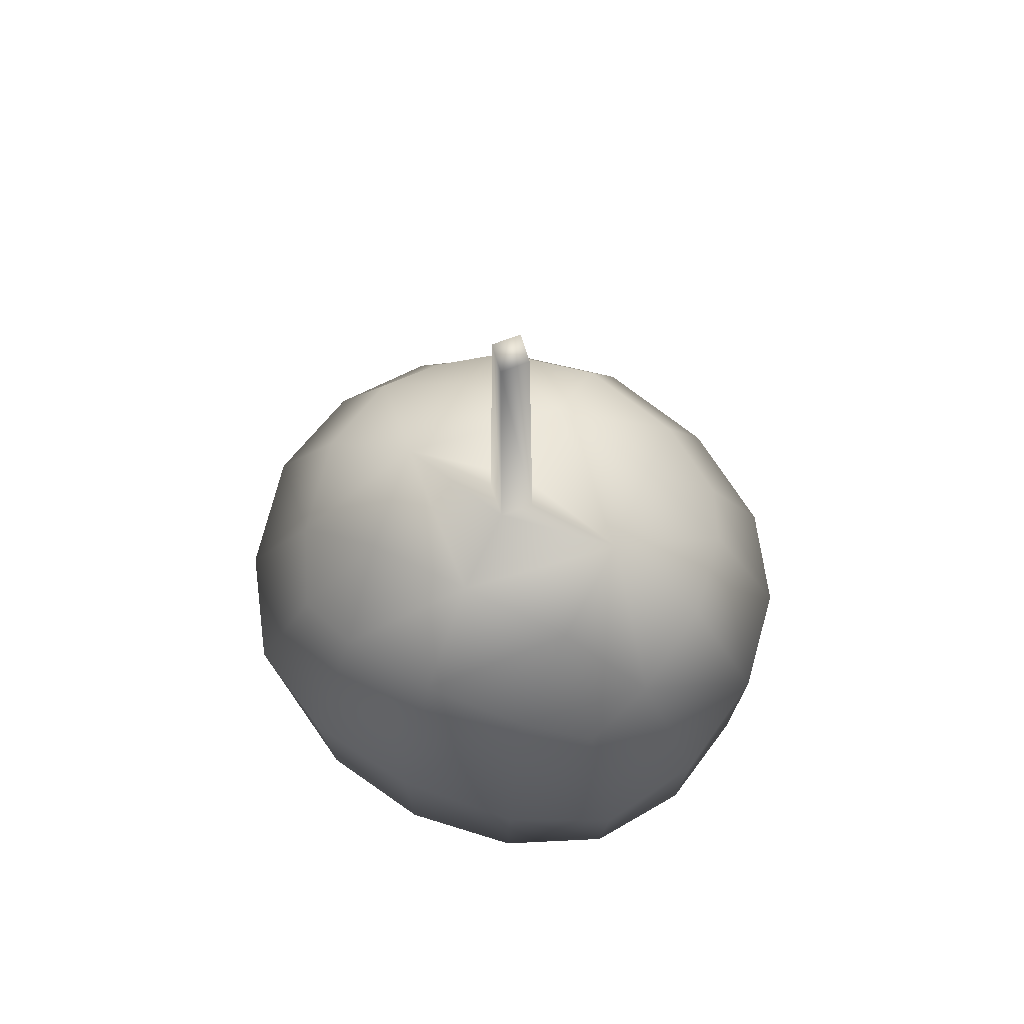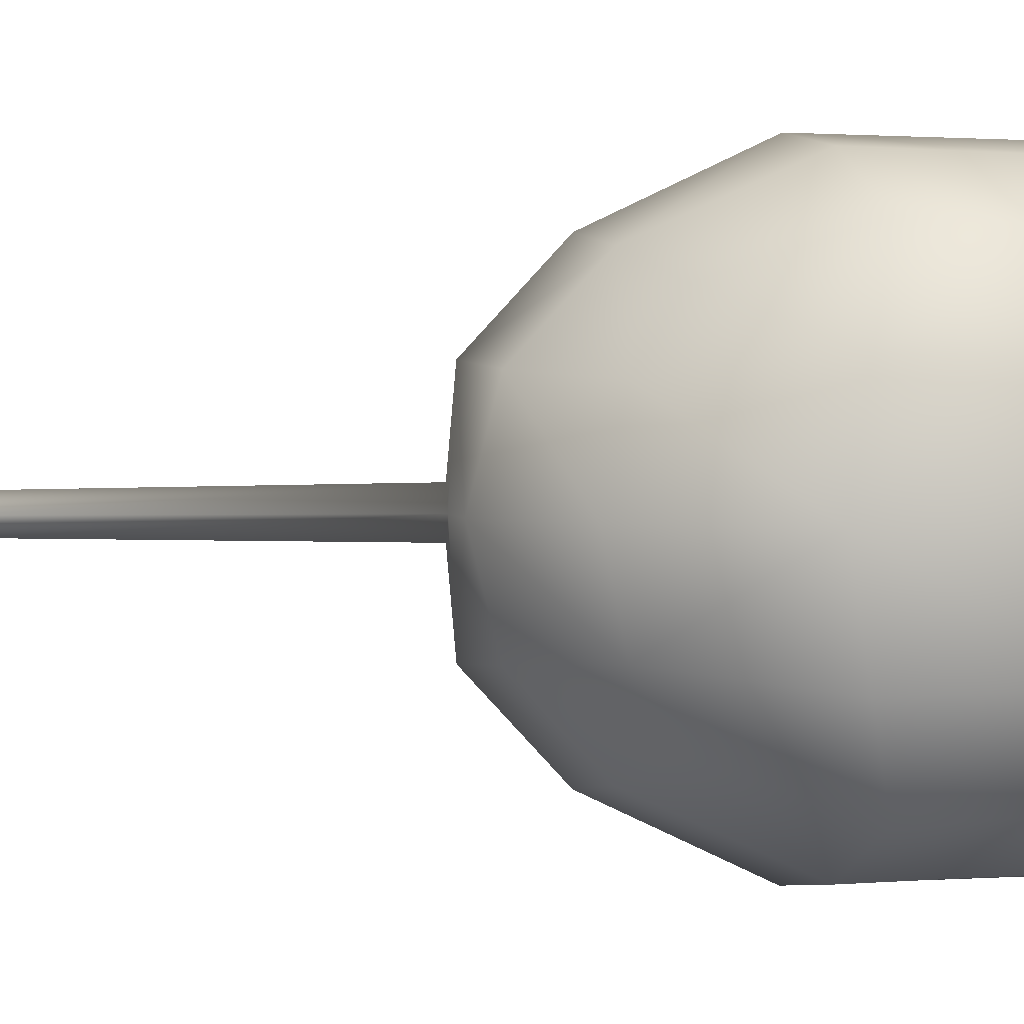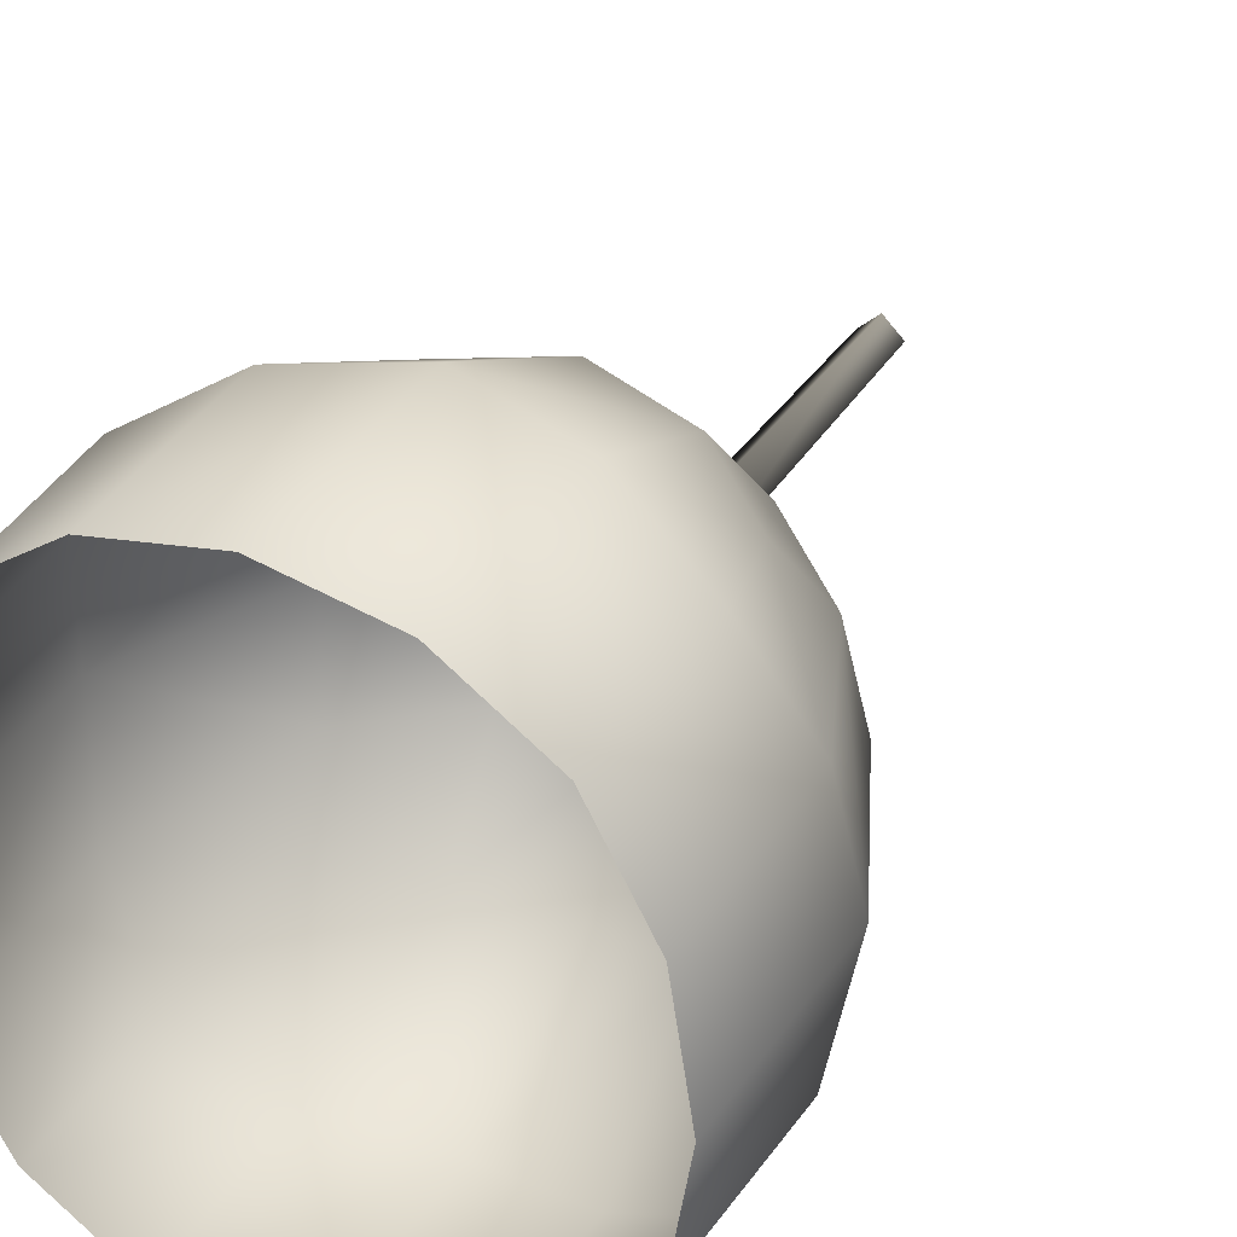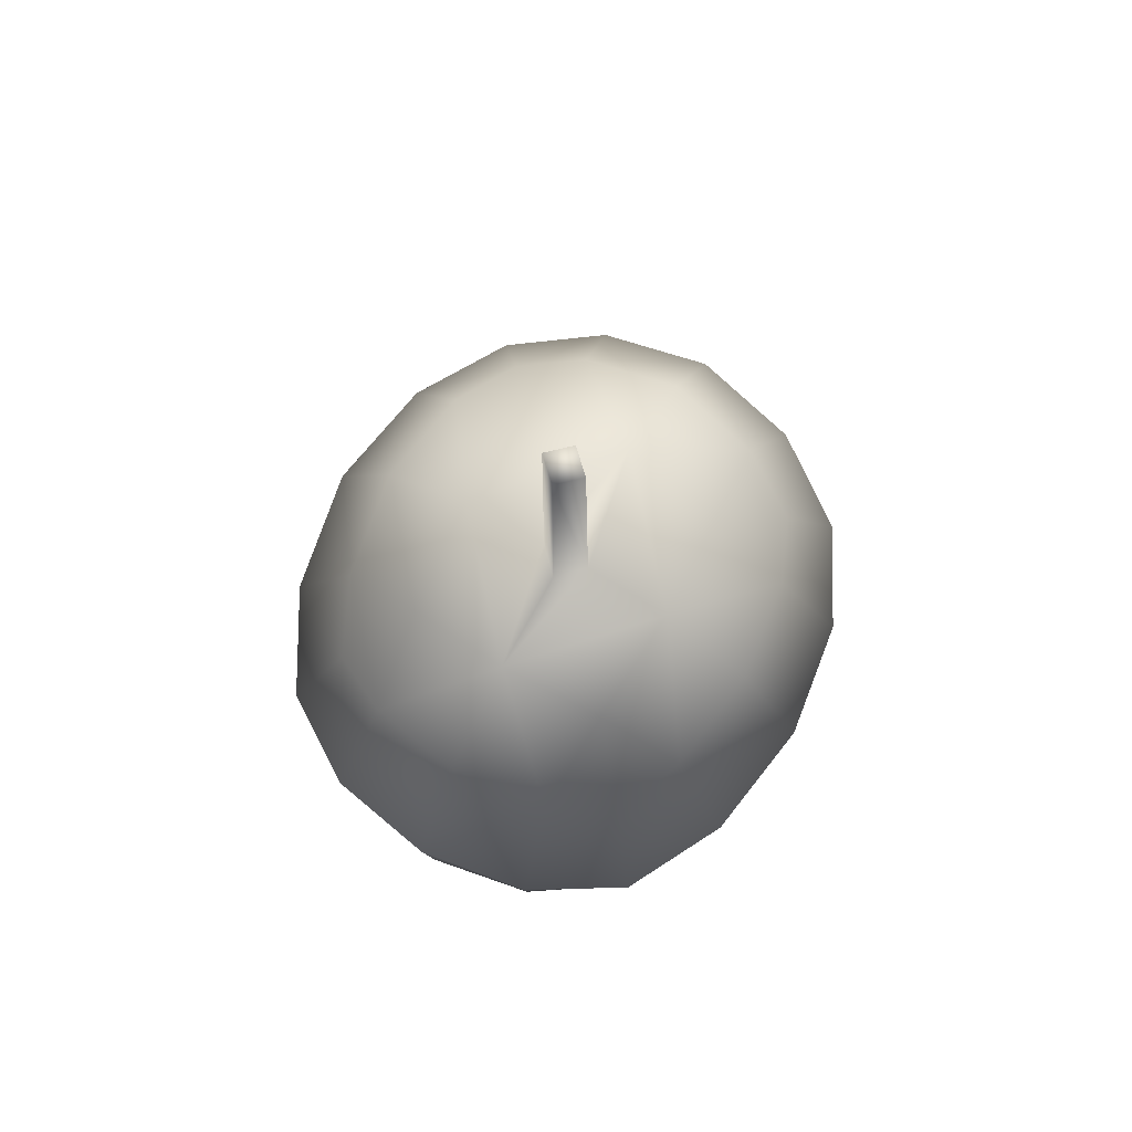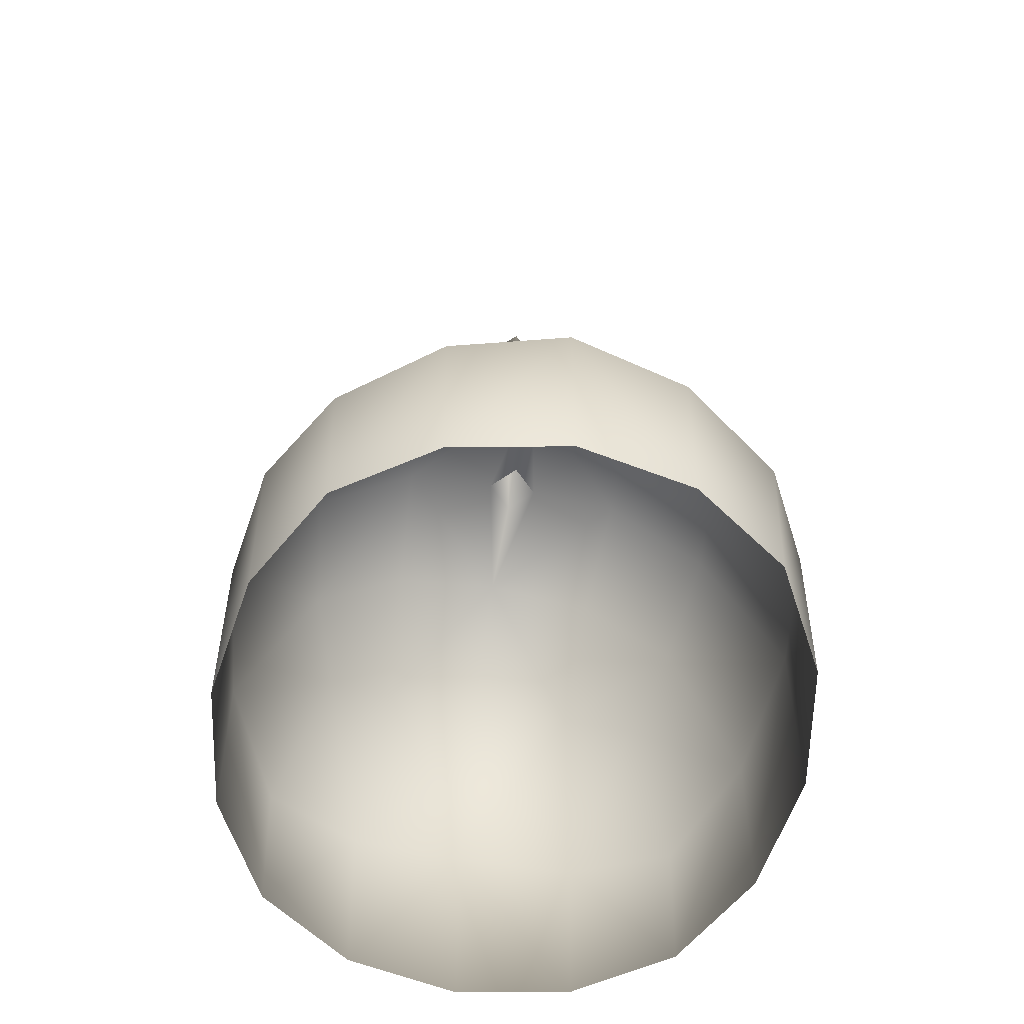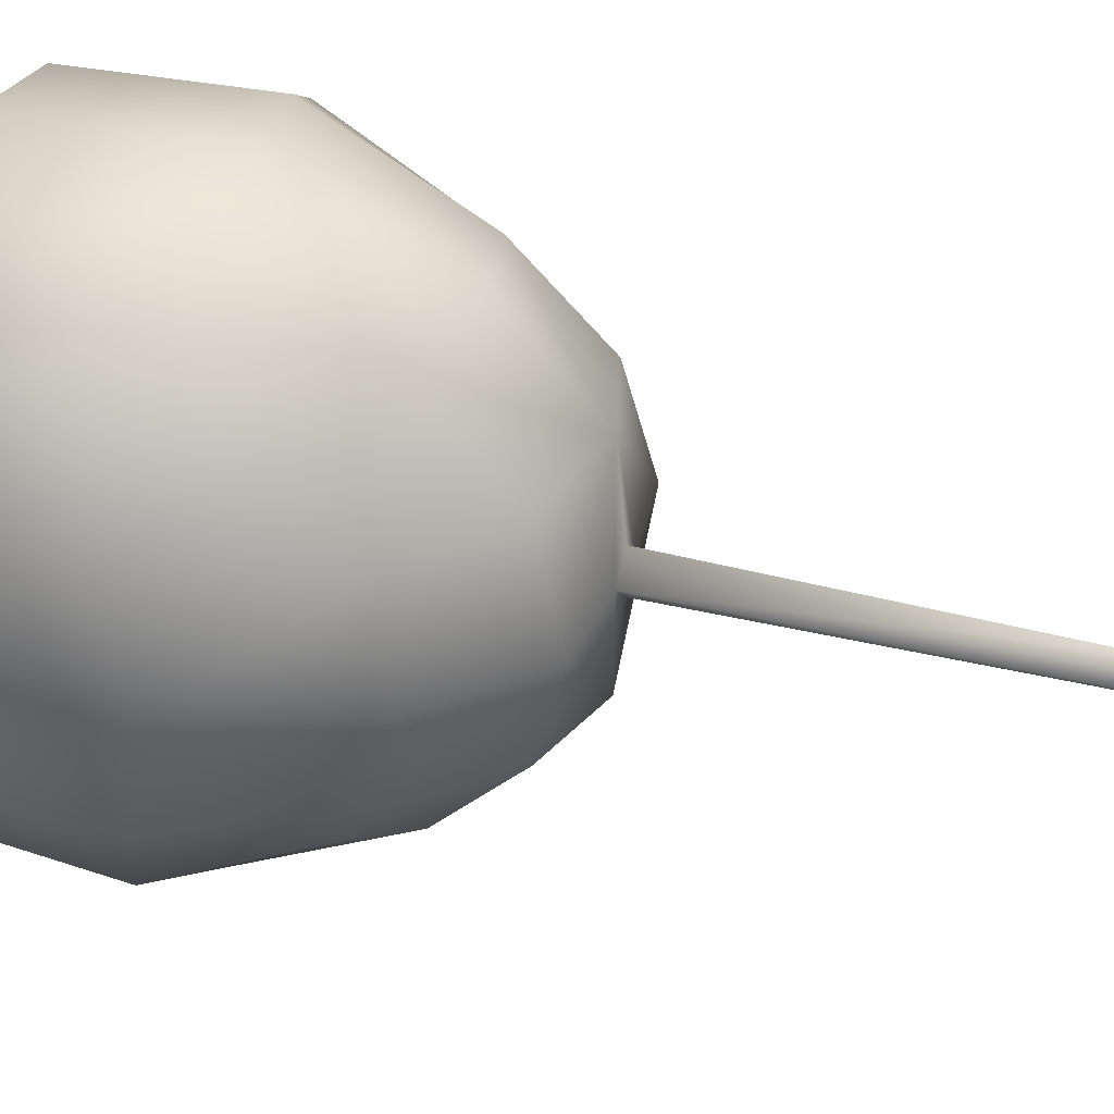
<metadata>
{"format":"obj","ext":"obj","renderer":"f3d","projection":"perspective","resolution":1024,"background":"white","views":[{"elev":70.8,"azim":-63.9,"up":"+Y"},{"elev":2.4,"azim":-94.4,"up":"+Z"},{"elev":33.7,"azim":27.4,"up":"+Z"},{"elev":79.5,"azim":29.9,"up":"+Y"},{"elev":-61.9,"azim":169.6,"up":"+Y"},{"elev":37.9,"azim":108.3,"up":"+Z"}]}
</metadata>
<code>
o Haystack.obj
v -0.2751 0.4972 -0.2867
v 0.2575 0.4972 -0.2867
v 0.2575 0.4972 0.296
v -0.2751 0.4972 0.296
v -0.008802 0.614 -0.3633
v 0.3275 0.614 0.004675
v -0.008802 0.614 0.3727
v -0.3451 0.614 0.004675
v -0.1668 0.5754 -0.338
v 0.1492 0.5754 -0.338
v 0.3044 0.5754 -0.1681
v 0.3044 0.5754 0.1775
v 0.1492 0.5754 0.3473
v -0.1668 0.5754 0.3473
v -0.322 0.5754 0.1775
v -0.322 0.5754 -0.1681
v -0.1922 0.7676 0.004675
v -0.008802 0.7676 -0.196
v -0.1795 0.7191 -0.1821
v -0.008802 0.7676 0.2053
v -0.1795 0.7191 0.1914
v 0.1746 0.7676 0.004675
v 0.1619 0.7191 0.1914
v 0.1619 0.7191 -0.1821
v 0.3182 -0.01977 -0.3531
v -0.3358 -0.01977 -0.3531
v -0.008802 -0.01977 -0.4872
v 0.3182 -0.01977 0.3625
v 0.4389 -0.01977 0.004675
v -0.3358 -0.01977 0.3625
v -0.008802 -0.01977 0.4965
v -0.4565 -0.01977 0.004675
v -0.1877 -0.01977 -0.4529
v 0.1701 -0.01977 -0.4529
v 0.4082 -0.01977 -0.1905
v 0.4082 -0.01977 0.1998
v 0.1701 -0.01977 0.4622
v -0.1877 -0.01977 0.4622
v -0.4258 -0.01977 0.1998
v -0.4258 -0.01977 -0.1905
v -0.04538 1.408 0.004221
v -0.01209 1.408 0.03505
v 0.02119 1.408 0.004221
v -0.01209 1.408 -0.02661
v -0.04888 0.7807 0.004221
v -0.009011 0.7816 0.04412
v 0.03086 0.7806 0.004221
v -0.009011 0.7816 -0.03568
v -0.008802 0.3366 -0.4956
v -0.348 0.2576 -0.3665
v -0.1951 0.3001 -0.4627
v 0.3304 0.2576 -0.3665
v 0.1775 0.3001 -0.4627
v 0.4485 0.3361 0.004675
v 0.4185 0.2996 -0.1992
v 0.3304 0.2576 0.3758
v 0.4185 0.2996 0.2086
v -0.008802 0.3366 0.5049
v 0.1775 0.3001 0.4721
v -0.348 0.2576 0.3758
v -0.1951 0.3001 0.4721
v -0.4661 0.3361 0.004675
v -0.4361 0.2996 0.2086
v -0.4361 0.2996 -0.1992
g haystack
f 41 42 43 44
f 48 44 43 47
f 45 41 44 48
f 46 42 41 45
f 47 43 42 46
f 1 16 19 9
f 8 15 21 17
f 15 4 14 21
f 20 7 13 23
f 23 13 3 12
f 10 24 11 2
f 17 19 16 8
f 18 5 9 19
f 22 23 12 6
f 20 21 14 7
f 19 17 18
f 17 21 20
f 23 22 20
f 18 24 10 5
f 22 6 11 24
f 24 18 22
f 64 50 26 40
f 54 57 36 29
f 59 37 28 56
f 54 29 35 55
f 57 56 28 36
f 49 53 34 27
f 49 27 33 51
f 55 35 25 52
f 62 64 40 32
f 51 33 26 50
f 53 52 25 34
f 62 32 39 63
f 58 61 38 31
f 63 39 30 60
f 58 31 37 59
f 61 60 30 38
f 55 52 2 11
f 62 8 16 64
f 57 12 3 56
f 49 51 9 5
f 58 7 14 61
f 62 63 15 8
f 53 10 2 52
f 54 6 12 57
f 58 59 13 7
f 63 60 4 15
f 54 55 11 6
f 59 56 3 13
f 49 5 10 53
f 61 14 4 60
f 64 16 1 50
f 51 50 1 9
f 18 17 45 48
f 20 22 47 46
f 20 46 45 17
f 18 48 47 22

</code>
